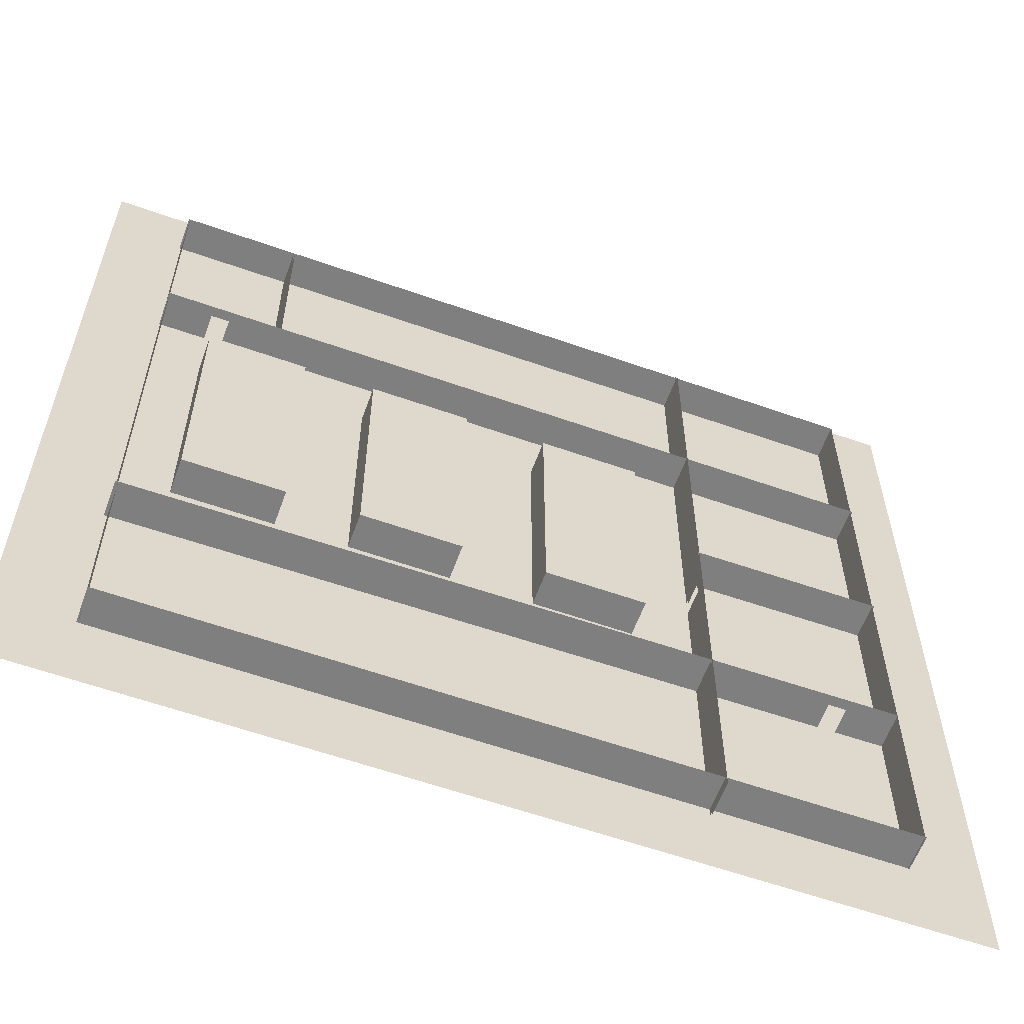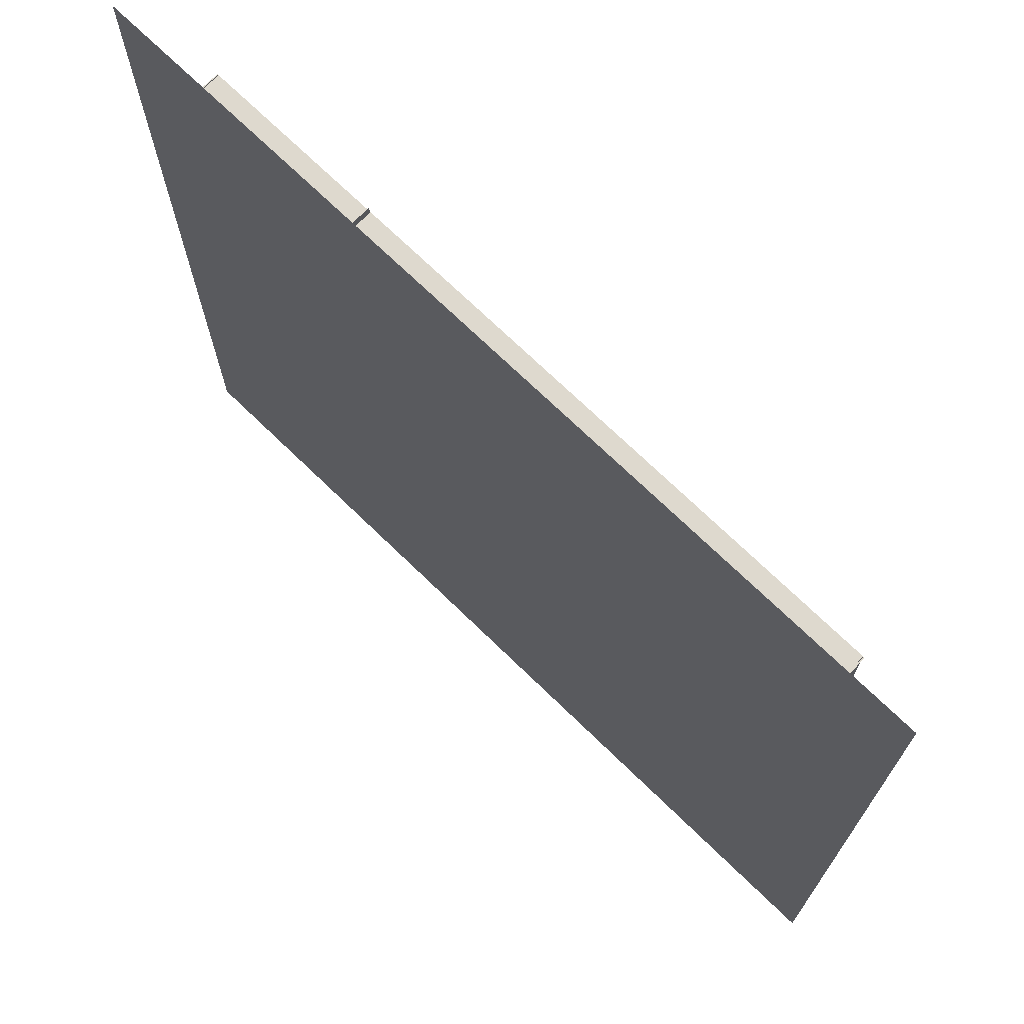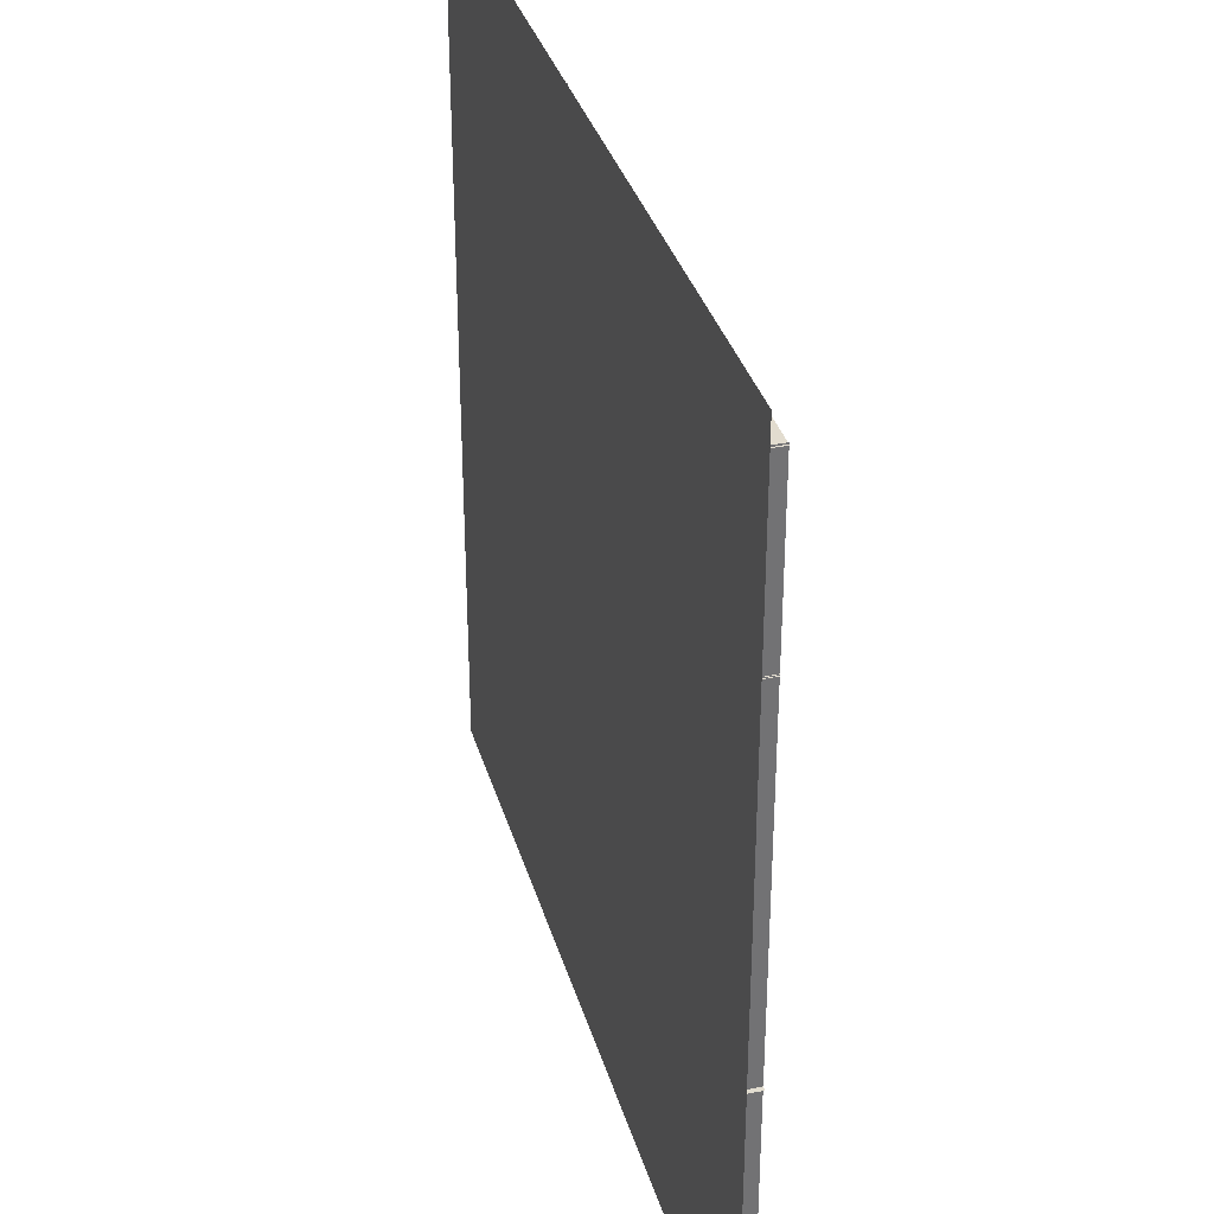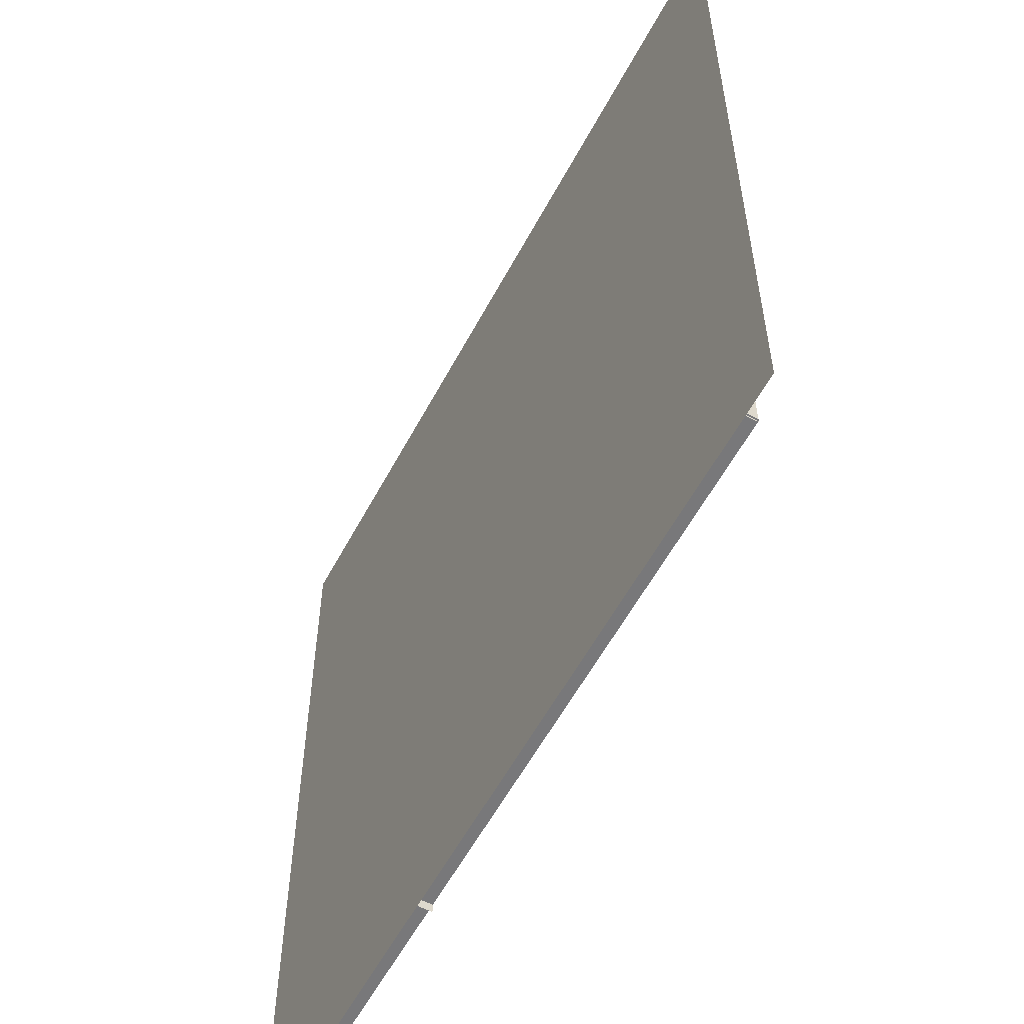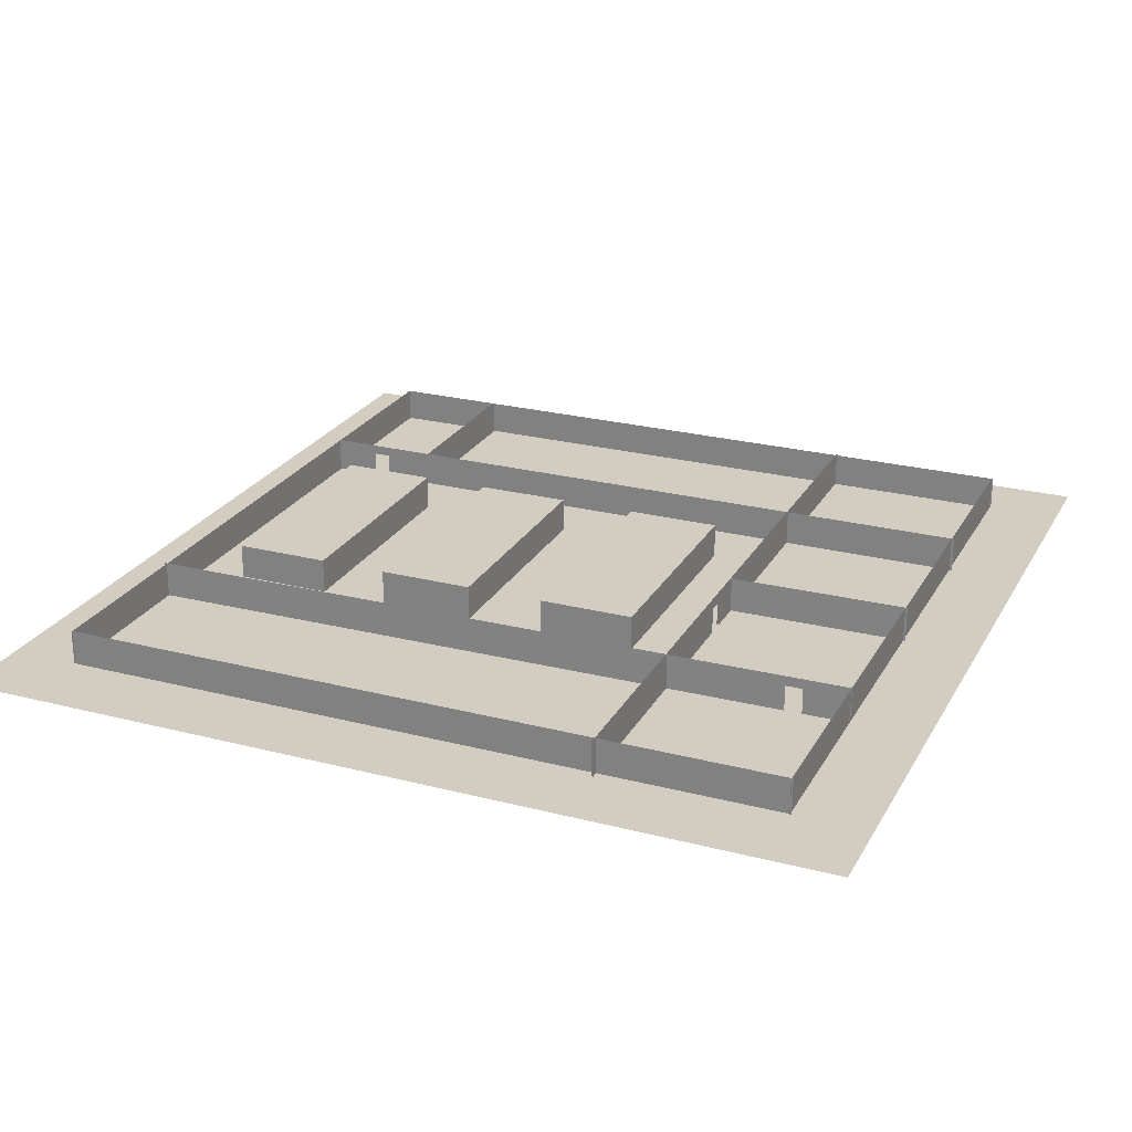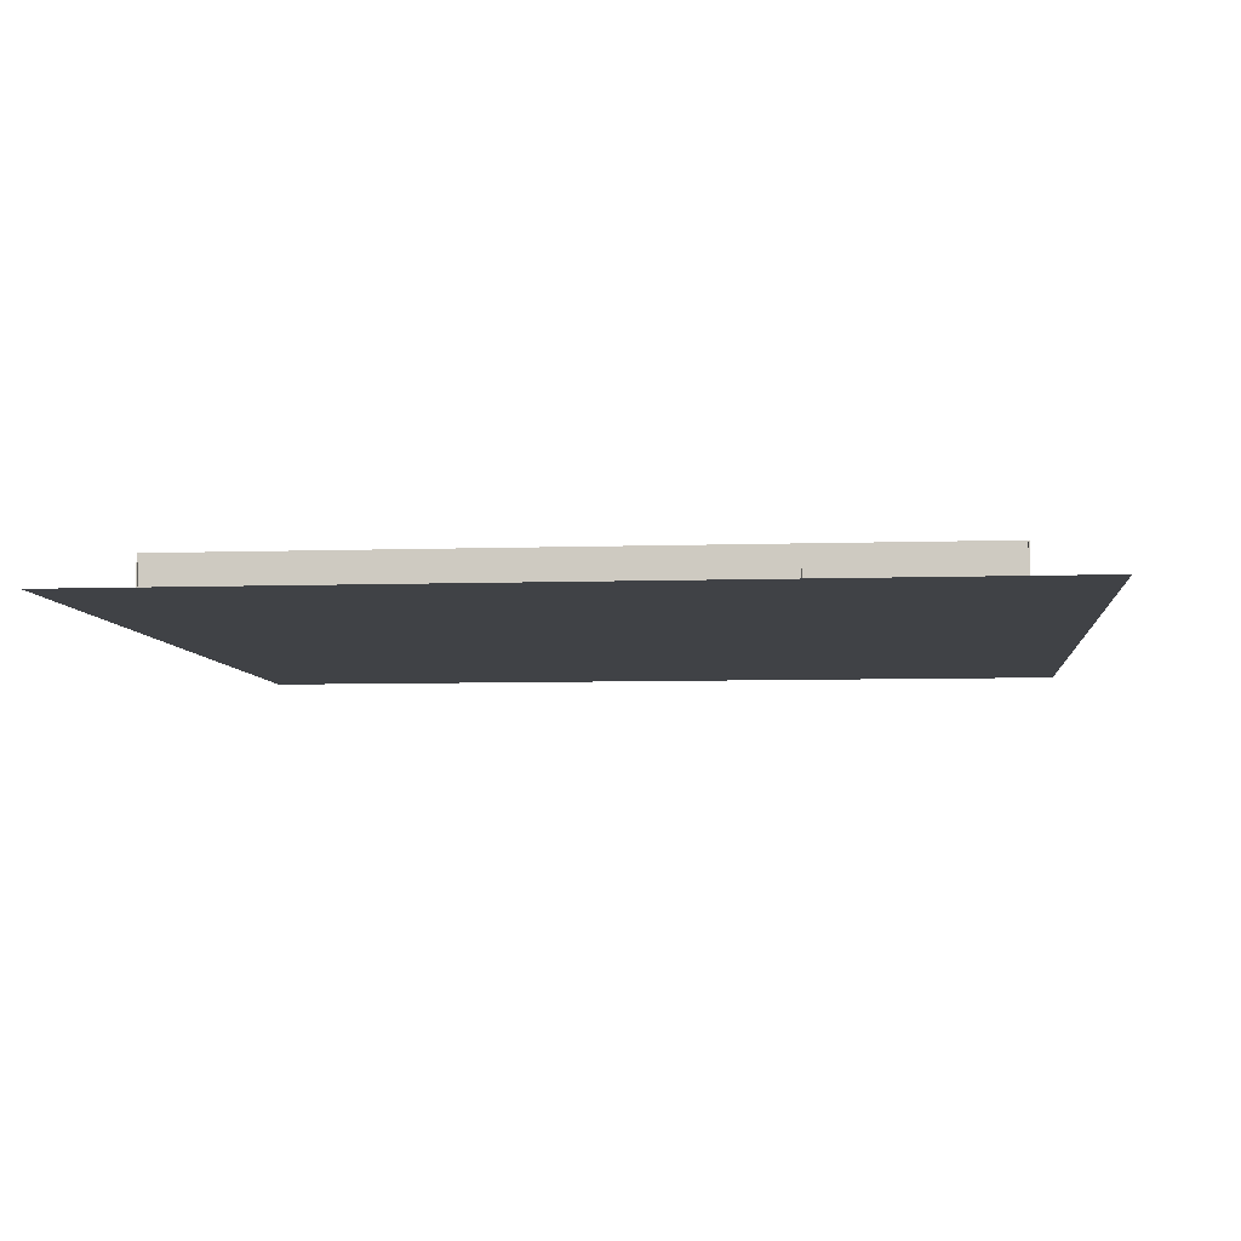
<metadata>
{"format":"obj","ext":"obj","renderer":"f3d","projection":"perspective","resolution":1024,"background":"white","views":[{"elev":-59.9,"azim":160.1,"up":"+Z"},{"elev":71.6,"azim":44.2,"up":"+Z"},{"elev":34.6,"azim":74.5,"up":"+Z"},{"elev":-57.6,"azim":62.1,"up":"+Z"},{"elev":24.6,"azim":-157.0,"up":"+Y"},{"elev":-6.5,"azim":-174.2,"up":"+Y"}]}
</metadata>
<code>
o 床
v -298 9.906 298
v 298 9.906 298
v -298 9.906 -298
v 298 9.906 -298
f 2 3 1
f 2 4 3
o 壁①
v 247.8 11.89 248.8
v 247.8 35.97 248.8
v 247.8 11.89 -248.8
v 247.8 35.97 -248.8
f 6 7 5
f 6 8 7
o 壁②
v -247.8 11.89 248.8
v -247.8 35.97 248.8
v -247.8 11.89 -248.8
v -247.8 35.97 -248.8
f 12 9 11
f 12 10 9
o 壁③
v 248.8 11.89 -247.8
v 248.8 35.97 -247.8
v -248.8 11.89 -247.8
v -248.8 35.97 -247.8
f 14 15 13
f 14 16 15
o 壁④
v 248.8 11.89 247.8
v 248.8 35.97 247.8
v -248.8 11.89 247.8
v -248.8 35.97 247.8
f 20 17 19
f 20 18 17
o 立方体.002
v 149.7 11.89 -84.71
v 149.7 35.97 -84.71
v 215.4 11.89 -84.71
v 215.4 35.97 -84.71
v 149.7 11.89 81.62
v 149.7 35.97 81.62
v 215.4 11.89 81.62
v 215.4 35.97 81.62
f 22 23 21
f 24 27 23
f 28 25 27
f 26 21 25
f 27 21 23
f 24 26 28
f 22 24 23
f 24 28 27
f 28 26 25
f 26 22 21
f 27 25 21
f 24 22 26
o 壁②.001
v -124.9 11.89 252
v -124.9 35.97 252
v -124.9 11.89 -27.28
v -124.9 35.97 -27.28
v -123.9 11.89 252
v -123.9 35.97 252
v -123.9 11.89 -27.28
v -123.9 35.97 -27.28
f 30 31 29
f 36 33 35
f 30 32 31
f 36 34 33
o 壁④.001
v 248.5 11.89 125.4
v 248.5 35.97 125.4
v 217 11.89 125.4
v 217 35.97 125.4
v 248.5 11.89 124.4
v 248.5 35.97 124.4
v 217 11.89 124.4
v 217 35.97 124.4
f 38 39 37
f 44 41 43
f 38 40 39
f 44 42 41
o 壁①.001
v 169.8 11.89 247.4
v 169.8 35.97 247.4
v 169.8 11.89 124.4
v 169.8 35.97 124.4
v 170.8 11.89 247.4
v 170.8 35.97 247.4
v 170.8 11.89 124.4
v 170.8 35.97 124.4
f 46 47 45
f 52 49 51
f 46 48 47
f 52 50 49
o 壁④.002
v 204.9 11.89 125.4
v 204.9 35.97 125.4
v -249.4 11.89 125.4
v -249.4 35.97 125.4
v 204.9 11.89 124.4
v 204.9 35.97 124.4
v -249.4 11.89 124.4
v -249.4 35.97 124.4
f 54 55 53
f 60 57 59
f 54 56 55
f 60 58 57
o 壁④.003
v 217.4 29.6 125.4
v 217.4 35.96 125.4
v 204.4 29.6 125.4
v 204.4 35.96 125.4
v 217.4 29.6 124.4
v 217.4 35.96 124.4
v 204.4 29.6 124.4
v 204.4 35.96 124.4
f 62 63 61
f 68 65 67
f 62 64 63
f 68 66 65
o 壁④.004
v -248.1 11.89 -126.4
v -248.1 35.97 -126.4
v -216.6 11.89 -126.8
v -216.6 35.97 -126.8
v -248 11.89 -125.4
v -248 35.97 -125.4
v -216.5 11.89 -125.8
v -216.5 35.97 -125.8
f 70 71 69
f 76 73 75
f 70 72 71
f 76 74 73
o 壁④.005
v -204.5 11.89 -126.9
v -204.5 35.97 -126.9
v 249.8 11.89 -132.4
v 249.8 35.97 -132.4
v -204.4 11.89 -125.9
v -204.4 35.97 -125.9
v 249.8 11.89 -131.4
v 249.8 35.97 -131.4
f 78 79 77
f 84 81 83
f 78 80 79
f 84 82 81
o 壁④.006
v -217 29.6 -126.8
v -217 35.96 -126.8
v -204 29.6 -126.9
v -204 35.96 -126.9
v -217 29.6 -125.8
v -217 35.96 -125.8
v -204 29.6 -125.9
v -204 35.96 -125.9
f 86 87 85
f 92 89 91
f 86 88 87
f 92 90 89
o 壁④.007
v -249 11.89 0.07968
v -249 35.97 0.07968
v -124.2 11.89 -1.427
v -124.2 35.97 -1.427
v -249 11.89 1.081
v -249 35.97 1.081
v -124.2 11.89 -0.4257
v -124.2 35.97 -0.4257
f 94 95 93
f 100 97 99
f 94 96 95
f 100 98 97
o 壁②.002
v -124.9 11.89 -39.36
v -124.9 35.97 -39.36
v -124.9 11.89 -253
v -124.9 35.97 -253
v -123.9 11.89 -39.36
v -123.9 35.97 -39.36
v -123.9 11.89 -253
v -123.9 35.97 -253
f 102 103 101
f 108 105 107
f 102 104 103
f 108 106 105
o 壁④.008
v -123.8 29.6 -39.88
v -123.8 35.96 -39.88
v -123.8 29.6 -26.87
v -123.8 35.96 -26.87
v -124.8 29.6 -39.88
v -124.8 35.96 -39.88
v -124.8 29.6 -26.87
v -124.8 35.96 -26.87
f 110 111 109
f 116 113 115
f 110 112 111
f 116 114 113
o 立方体.001
v 36.83 11.89 -84.71
v 36.83 35.97 -84.71
v 102.6 11.89 -84.71
v 102.6 35.97 -84.71
v 36.83 11.89 81.62
v 36.83 35.97 81.62
v 102.6 11.89 81.62
v 102.6 35.97 81.62
f 118 119 117
f 120 123 119
f 124 121 123
f 122 117 121
f 123 117 119
f 120 122 124
f 118 120 119
f 120 124 123
f 124 122 121
f 122 118 117
f 123 121 117
f 120 118 122
o 立方体.003
v -83.35 11.89 -84.71
v -83.35 35.97 -84.71
v -17.55 11.89 -84.71
v -17.55 35.97 -84.71
v -83.35 11.89 81.62
v -83.35 35.97 81.62
v -17.55 11.89 81.62
v -17.55 35.97 81.62
f 126 127 125
f 128 131 127
f 132 129 131
f 130 125 129
f 131 125 127
f 128 130 132
f 126 128 127
f 128 132 131
f 132 130 129
f 130 126 125
f 131 129 125
f 128 126 130

</code>
